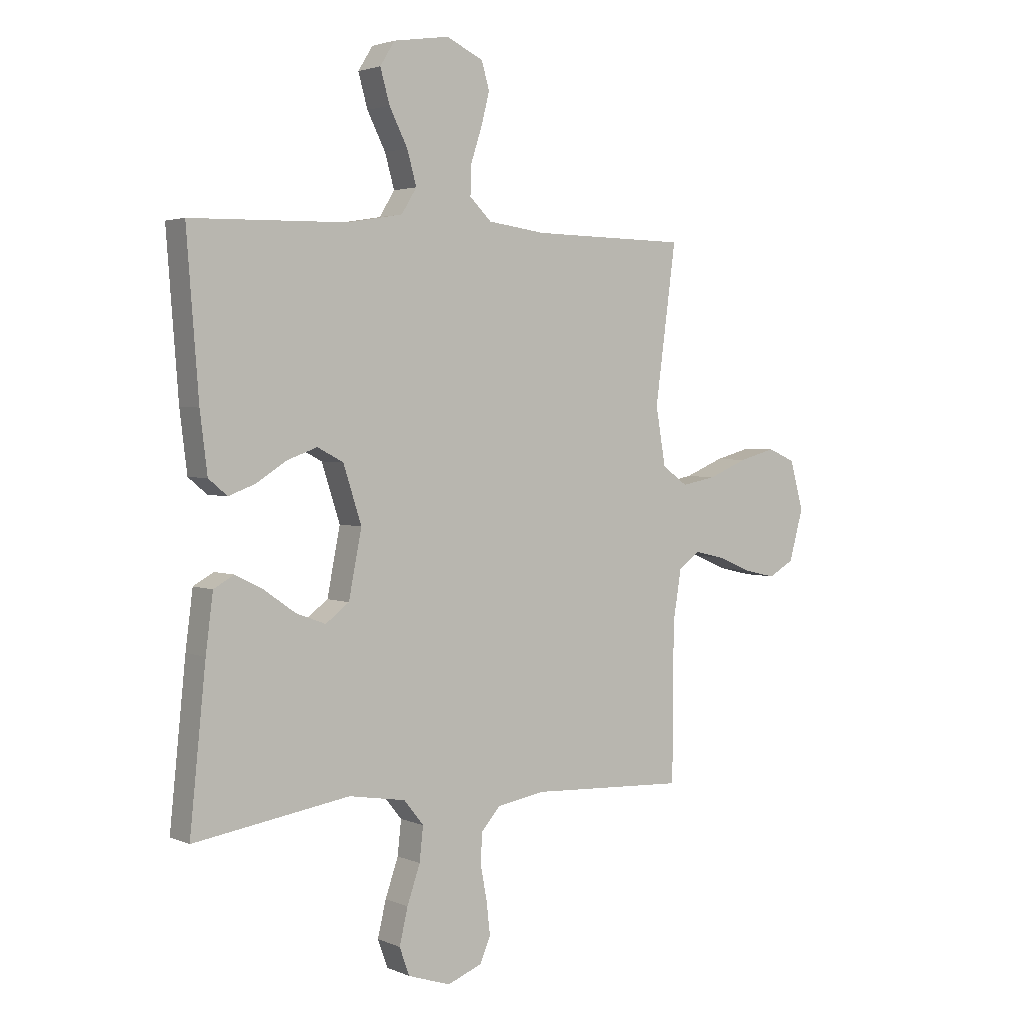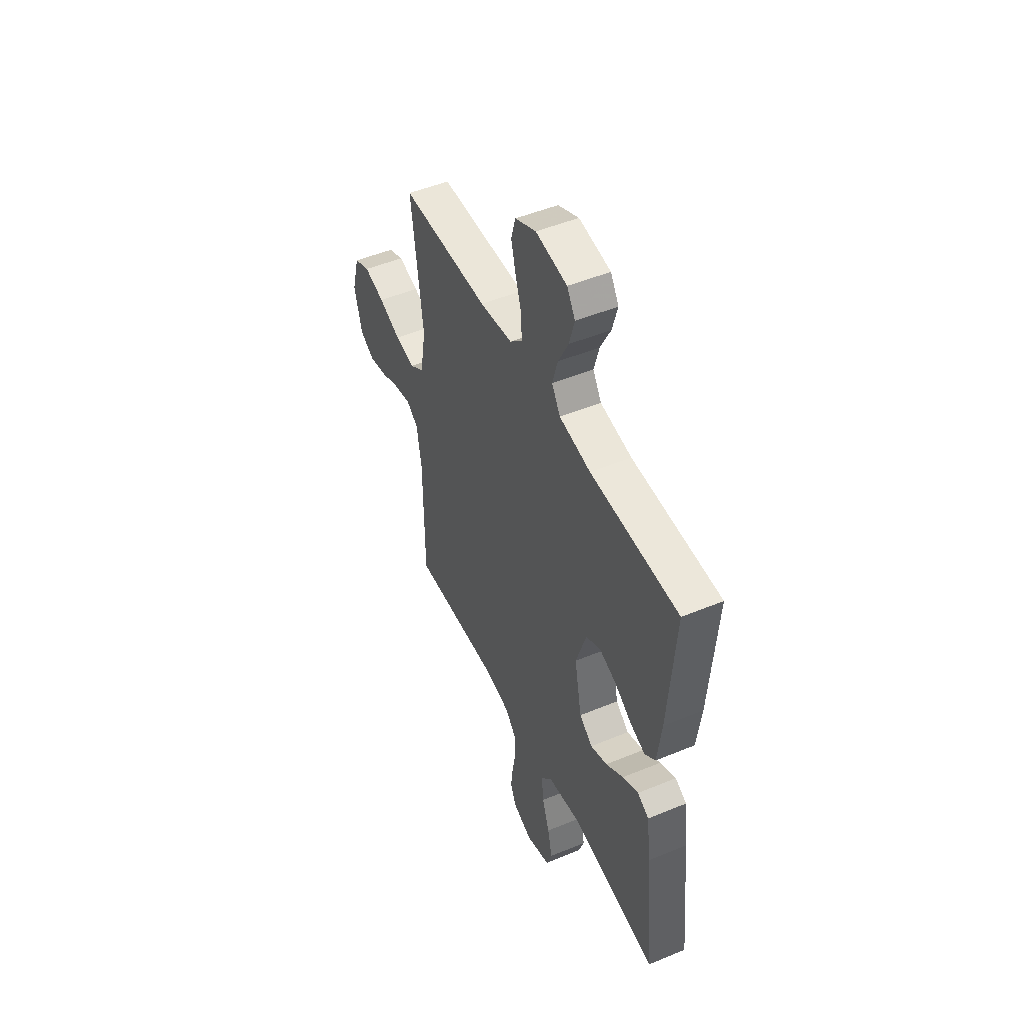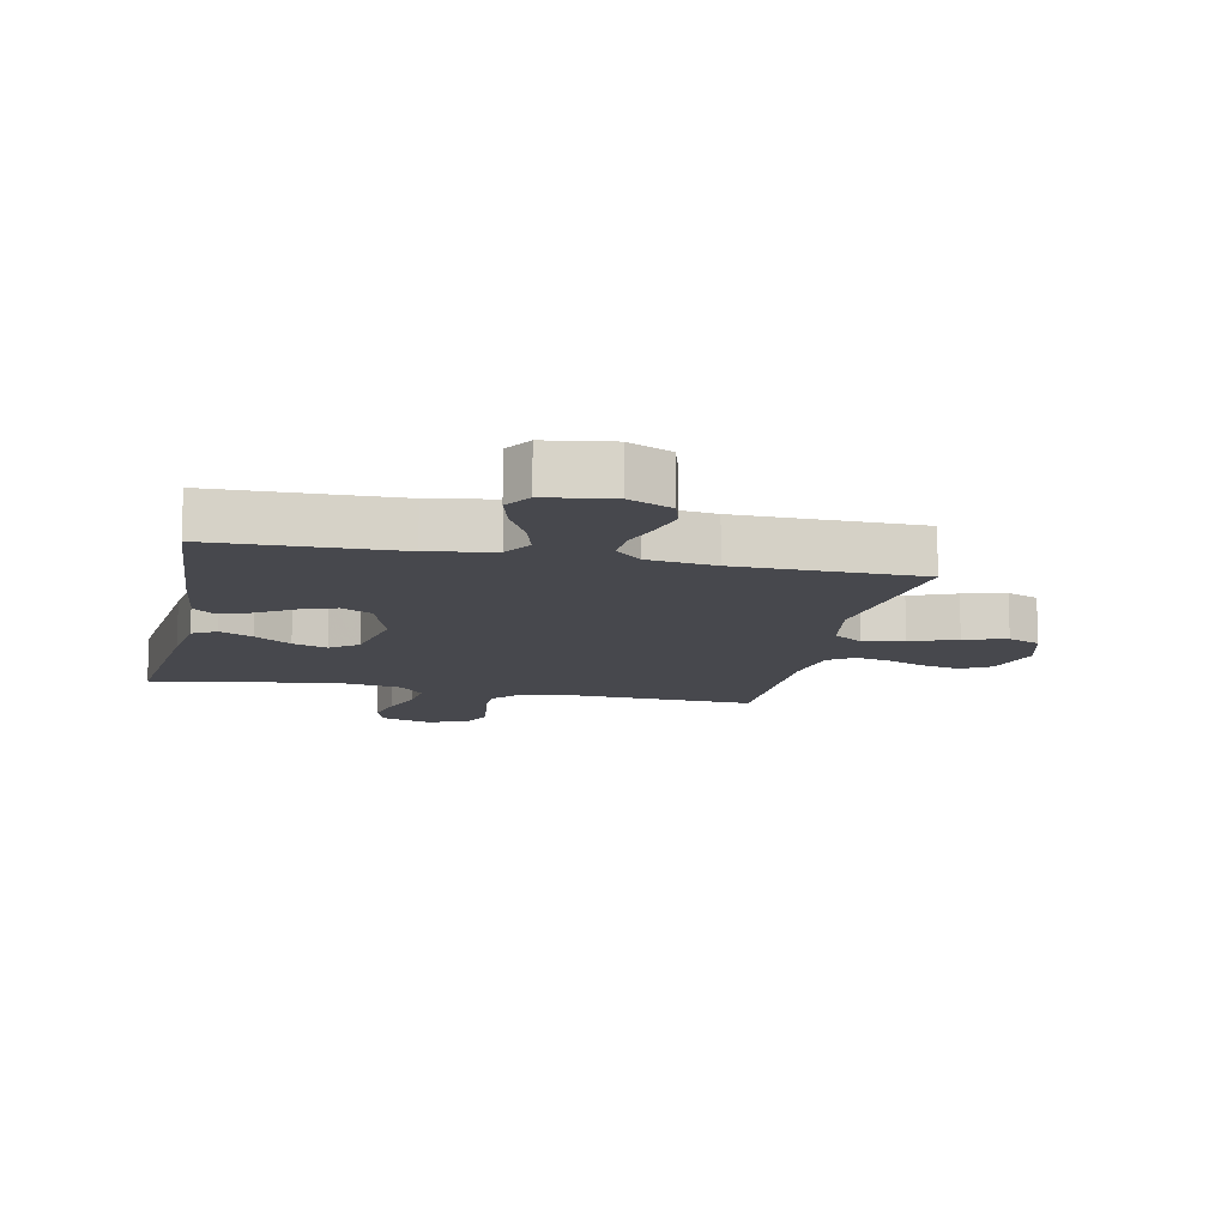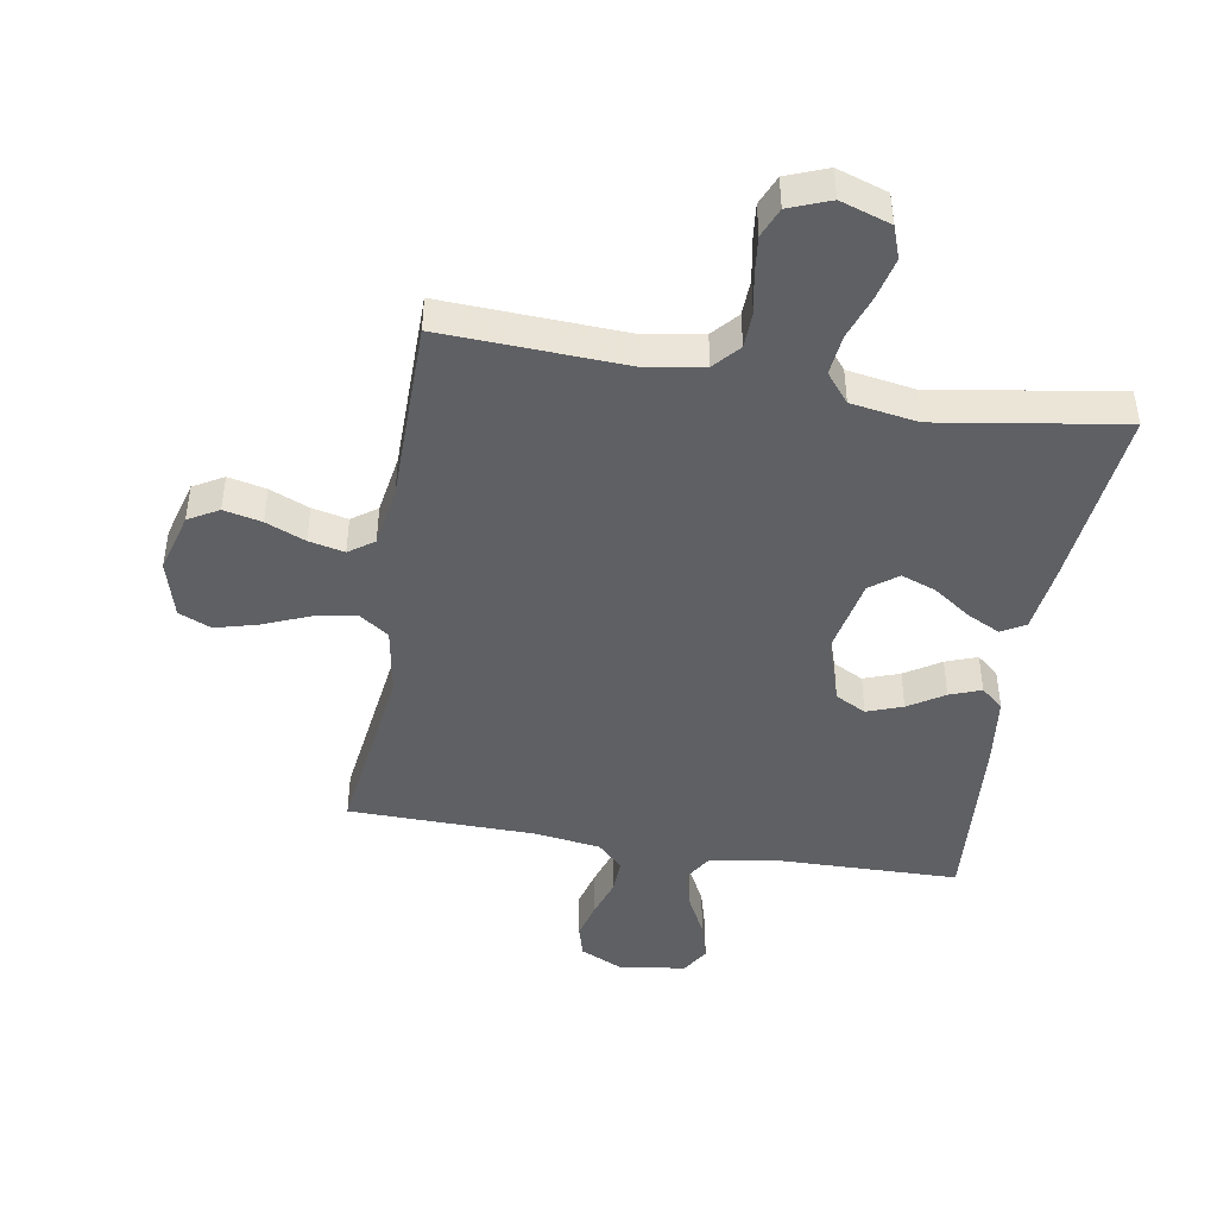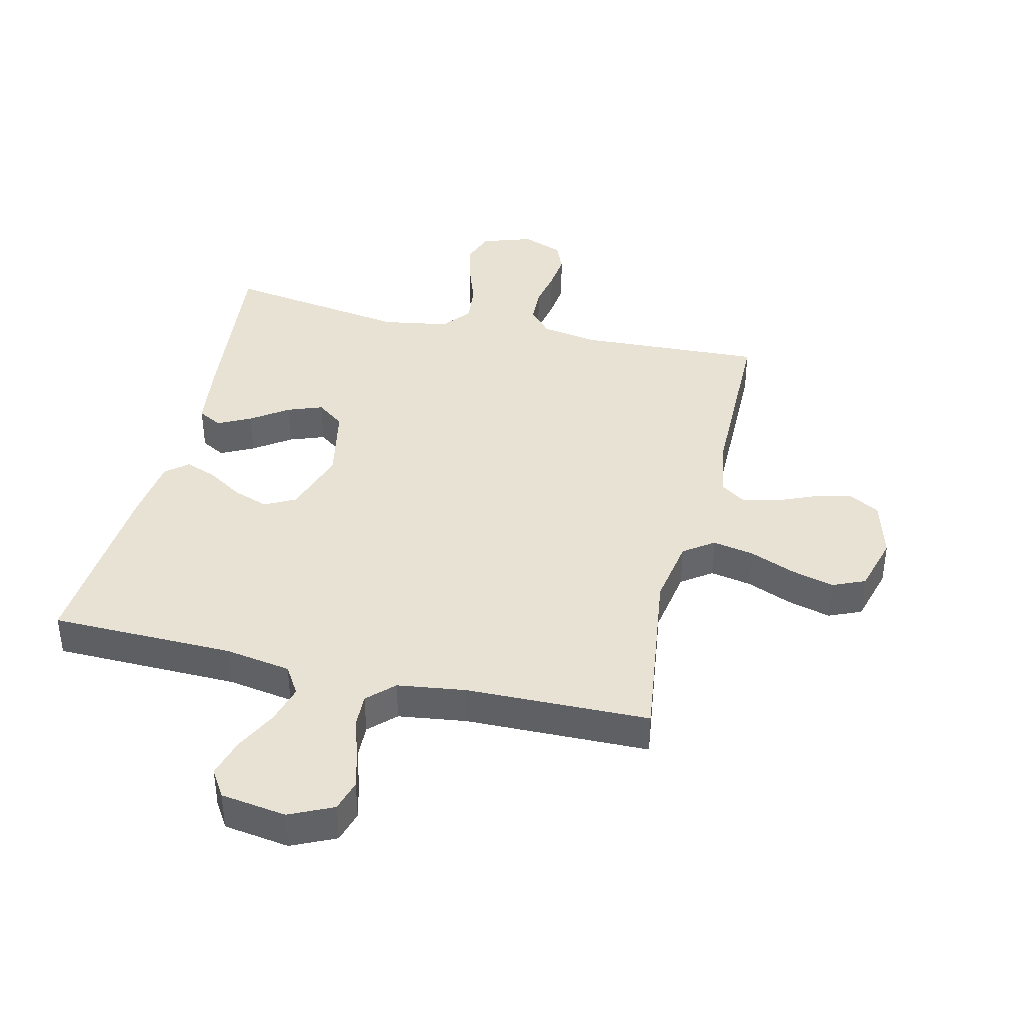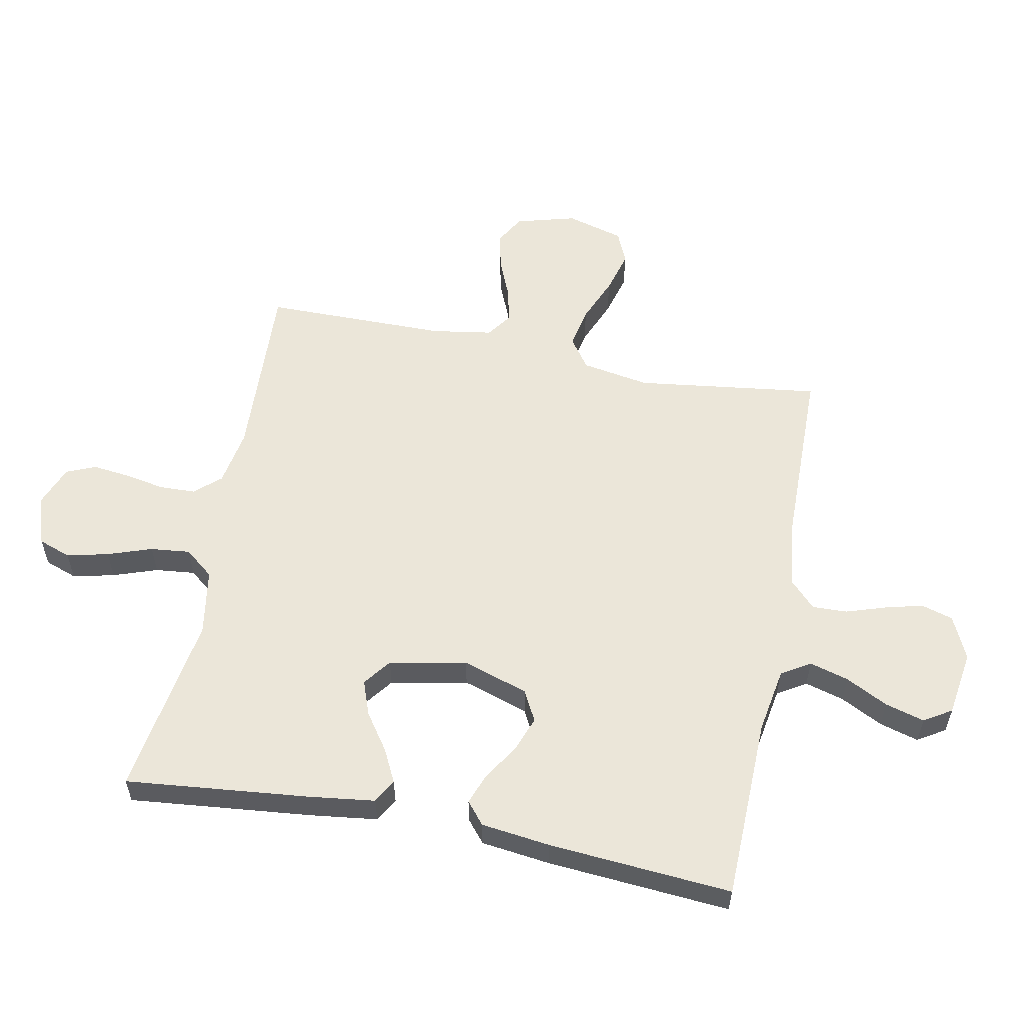
<metadata>
{"format":"obj","ext":"obj","renderer":"f3d","projection":"perspective","resolution":1024,"background":"white","views":[{"elev":2.9,"azim":-35.4,"up":"+Z"},{"elev":49.5,"azim":-114.6,"up":"+Z"},{"elev":-11.8,"azim":-11.9,"up":"+Y"},{"elev":-44.9,"azim":170.4,"up":"+Y"},{"elev":39.8,"azim":13.3,"up":"+Y"},{"elev":57.0,"azim":-78.8,"up":"+Y"}]}
</metadata>
<code>
v -0.5 0.07 0.5
v -0.2 0.07 0.506
v -0.093 0.07 0.524
v -0.064 0.07 0.571
v -0.082 0.07 0.635
v -0.117 0.07 0.704
v -0.135 0.07 0.768
v -0.107 0.07 0.813
v 0 0.07 0.829
v 0.071 0.07 0.796
v 0.086 0.07 0.744
v 0.07 0.07 0.682
v 0.049 0.07 0.618
v 0.047 0.07 0.561
v 0.089 0.07 0.52
v 0.2 0.07 0.505
v 0.5 0.07 0.5
v 0.46 0.07 0.2
v 0.479 0.07 0.089
v 0.528 0.07 0.054
v 0.595 0.07 0.067
v 0.67 0.07 0.098
v 0.74 0.07 0.117
v 0.793 0.07 0.094
v 0.819 0.07 0
v 0.792 0.07 -0.098
v 0.743 0.07 -0.126
v 0.681 0.07 -0.112
v 0.617 0.07 -0.085
v 0.559 0.07 -0.072
v 0.518 0.07 -0.101
v 0.502 0.07 -0.2
v 0.5 0.07 -0.5
v 0.2 0.07 -0.486
v 0.107 0.07 -0.502
v 0.07 0.07 -0.544
v 0.068 0.07 -0.603
v 0.08 0.07 -0.667
v 0.087 0.07 -0.729
v 0.067 0.07 -0.777
v 0 0.07 -0.803
v -0.082 0.07 -0.776
v -0.101 0.07 -0.723
v -0.085 0.07 -0.655
v -0.06 0.07 -0.583
v -0.053 0.07 -0.518
v -0.091 0.07 -0.471
v -0.2 0.07 -0.453
v -0.5 0.07 -0.5
v -0.469 0.07 -0.2
v -0.455 0.07 -0.092
v -0.416 0.07 -0.07
v -0.362 0.07 -0.097
v -0.302 0.07 -0.139
v -0.245 0.07 -0.16
v -0.2 0.07 -0.126
v -0.175 0.07 0
v -0.21 0.07 0.108
v -0.26 0.07 0.134
v -0.318 0.07 0.113
v -0.376 0.07 0.076
v -0.427 0.07 0.057
v -0.463 0.07 0.087
v -0.477 0.07 0.2
v -0.5 0 0.5
v -0.2 0 0.506
v -0.093 0 0.524
v -0.064 0 0.571
v -0.082 0 0.635
v -0.117 0 0.704
v -0.135 0 0.768
v -0.107 0 0.813
v 0 0 0.829
v 0.071 0 0.796
v 0.086 0 0.744
v 0.07 0 0.682
v 0.049 0 0.618
v 0.047 0 0.561
v 0.089 0 0.52
v 0.2 0 0.505
v 0.5 0 0.5
v 0.46 0 0.2
v 0.479 0 0.089
v 0.528 0 0.054
v 0.595 0 0.067
v 0.67 0 0.098
v 0.74 0 0.117
v 0.793 0 0.094
v 0.819 0 0
v 0.792 0 -0.098
v 0.743 0 -0.126
v 0.681 0 -0.112
v 0.617 0 -0.085
v 0.559 0 -0.072
v 0.518 0 -0.101
v 0.502 0 -0.2
v 0.5 0 -0.5
v 0.2 0 -0.486
v 0.107 0 -0.502
v 0.07 0 -0.544
v 0.068 0 -0.603
v 0.08 0 -0.667
v 0.087 0 -0.729
v 0.067 0 -0.777
v 0 0 -0.803
v -0.082 0 -0.776
v -0.101 0 -0.723
v -0.085 0 -0.655
v -0.06 0 -0.583
v -0.053 0 -0.518
v -0.091 0 -0.471
v -0.2 0 -0.453
v -0.5 0 -0.5
v -0.469 0 -0.2
v -0.455 0 -0.092
v -0.416 0 -0.07
v -0.362 0 -0.097
v -0.302 0 -0.139
v -0.245 0 -0.16
v -0.2 0 -0.126
v -0.175 0 0
v -0.21 0 0.108
v -0.26 0 0.134
v -0.318 0 0.113
v -0.376 0 0.076
v -0.427 0 0.057
v -0.463 0 0.087
v -0.477 0 0.2
f 64 1 2
f 63 64 2
f 62 63 2
f 61 62 2
f 60 61 2
f 59 60 2 3
f 58 59 3 4
f 57 58 4
f 52 53 54
f 51 52 54
f 50 51 54
f 49 50 54
f 48 49 54
f 47 48 54 55
f 46 47 55 56
f 43 44 45
f 42 43 45
f 41 42 45
f 40 41 45
f 39 40 45
f 38 39 45
f 37 38 45
f 36 37 45 46
f 46 56 57
f 36 46 57
f 35 36 57
f 32 33 34
f 35 57 4
f 34 35 4
f 32 34 4
f 31 32 4
f 27 28 29
f 26 27 29
f 25 26 29
f 24 25 29
f 23 24 29
f 22 23 29
f 21 22 29
f 20 21 29 30
f 16 17 18
f 15 16 18 19
f 14 15 19
f 11 12 13
f 10 11 13
f 9 10 13
f 8 9 13
f 7 8 13
f 6 7 13
f 5 6 13
f 5 13 14
f 4 5 14 19
f 19 20 30 31
f 4 19 31
f 66 65 128
f 66 128 127
f 66 127 126
f 66 126 125
f 66 125 124
f 67 66 124 123
f 68 67 123 122
f 68 122 121
f 118 117 116
f 118 116 115
f 118 115 114
f 118 114 113
f 118 113 112
f 119 118 112 111
f 120 119 111 110
f 109 108 107
f 109 107 106
f 109 106 105
f 109 105 104
f 109 104 103
f 109 103 102
f 109 102 101
f 110 109 101 100
f 121 120 110
f 121 110 100
f 121 100 99
f 98 97 96
f 68 121 99
f 68 99 98
f 68 98 96
f 68 96 95
f 93 92 91
f 93 91 90
f 93 90 89
f 93 89 88
f 93 88 87
f 93 87 86
f 93 86 85
f 94 93 85 84
f 82 81 80
f 83 82 80 79
f 83 79 78
f 77 76 75
f 77 75 74
f 77 74 73
f 77 73 72
f 77 72 71
f 77 71 70
f 77 70 69
f 78 77 69
f 83 78 69 68
f 95 94 84 83
f 95 83 68
f 1 65 66 2
f 2 66 67 3
f 3 67 68 4
f 4 68 69 5
f 5 69 70 6
f 6 70 71 7
f 7 71 72 8
f 8 72 73 9
f 9 73 74 10
f 10 74 75 11
f 11 75 76 12
f 12 76 77 13
f 13 77 78 14
f 14 78 79 15
f 15 79 80 16
f 16 80 81 17
f 17 81 82 18
f 18 82 83 19
f 19 83 84 20
f 20 84 85 21
f 21 85 86 22
f 22 86 87 23
f 23 87 88 24
f 24 88 89 25
f 25 89 90 26
f 26 90 91 27
f 27 91 92 28
f 28 92 93 29
f 29 93 94 30
f 30 94 95 31
f 31 95 96 32
f 32 96 97 33
f 33 97 98 34
f 34 98 99 35
f 35 99 100 36
f 36 100 101 37
f 37 101 102 38
f 38 102 103 39
f 39 103 104 40
f 40 104 105 41
f 41 105 106 42
f 42 106 107 43
f 43 107 108 44
f 44 108 109 45
f 45 109 110 46
f 46 110 111 47
f 47 111 112 48
f 48 112 113 49
f 49 113 114 50
f 50 114 115 51
f 51 115 116 52
f 52 116 117 53
f 53 117 118 54
f 54 118 119 55
f 55 119 120 56
f 56 120 121 57
f 57 121 122 58
f 58 122 123 59
f 59 123 124 60
f 60 124 125 61
f 61 125 126 62
f 62 126 127 63
f 63 127 128 64
f 64 128 65 1

</code>
